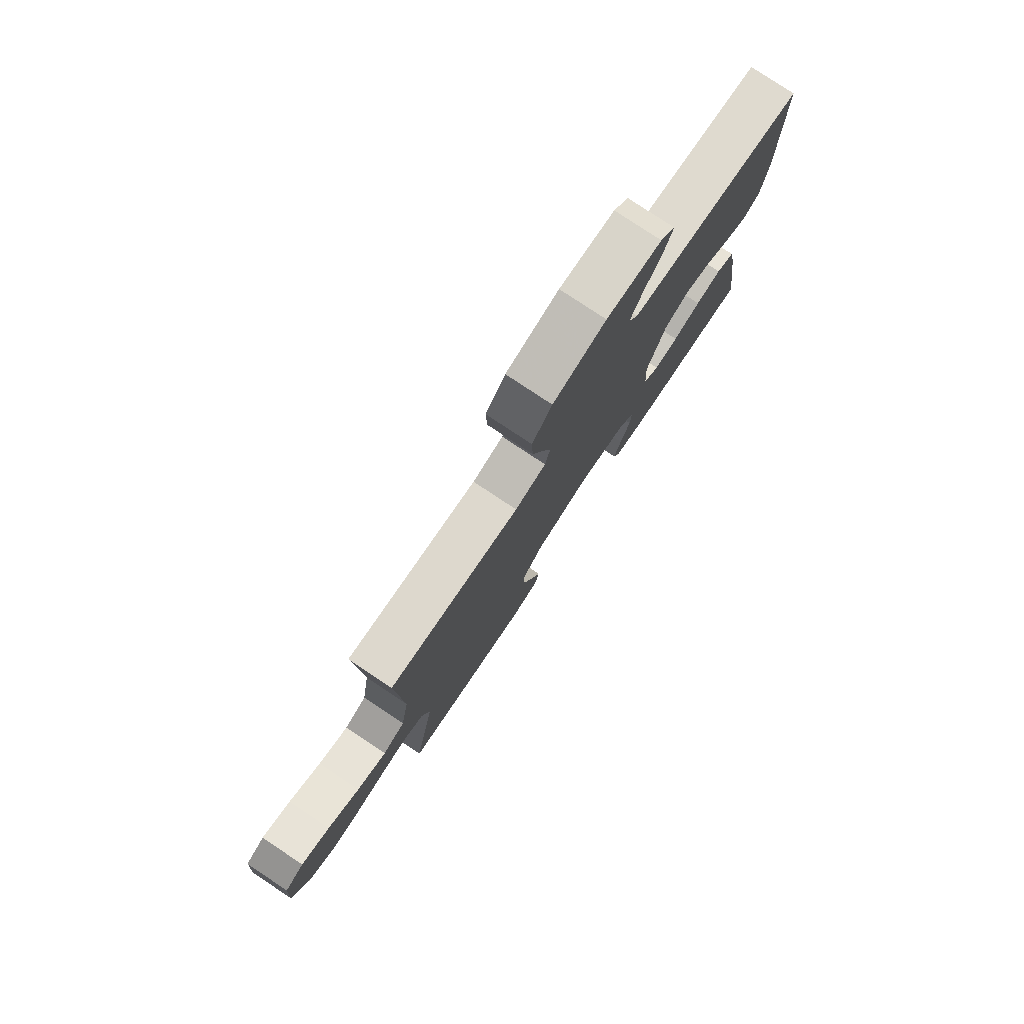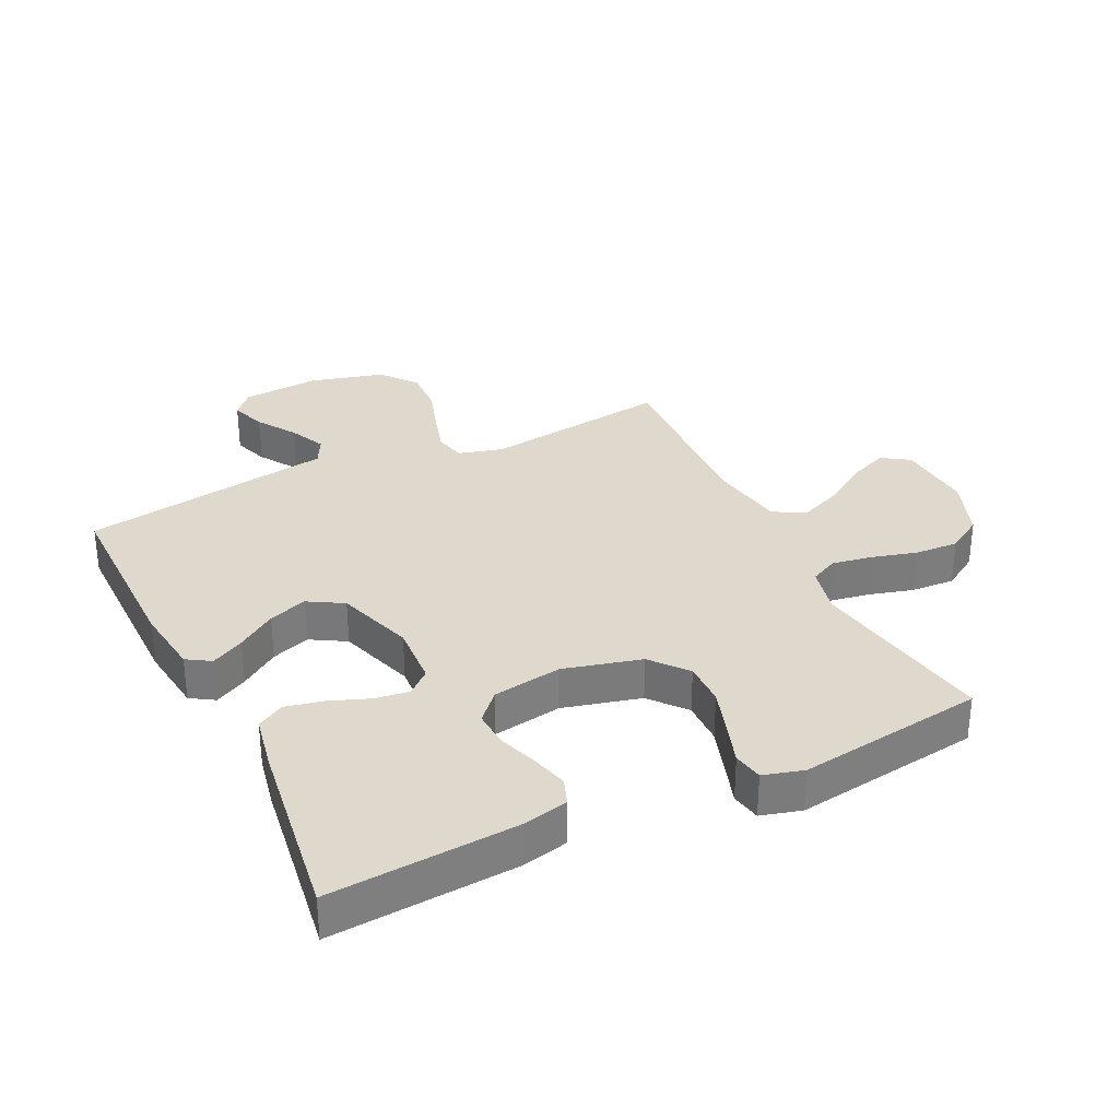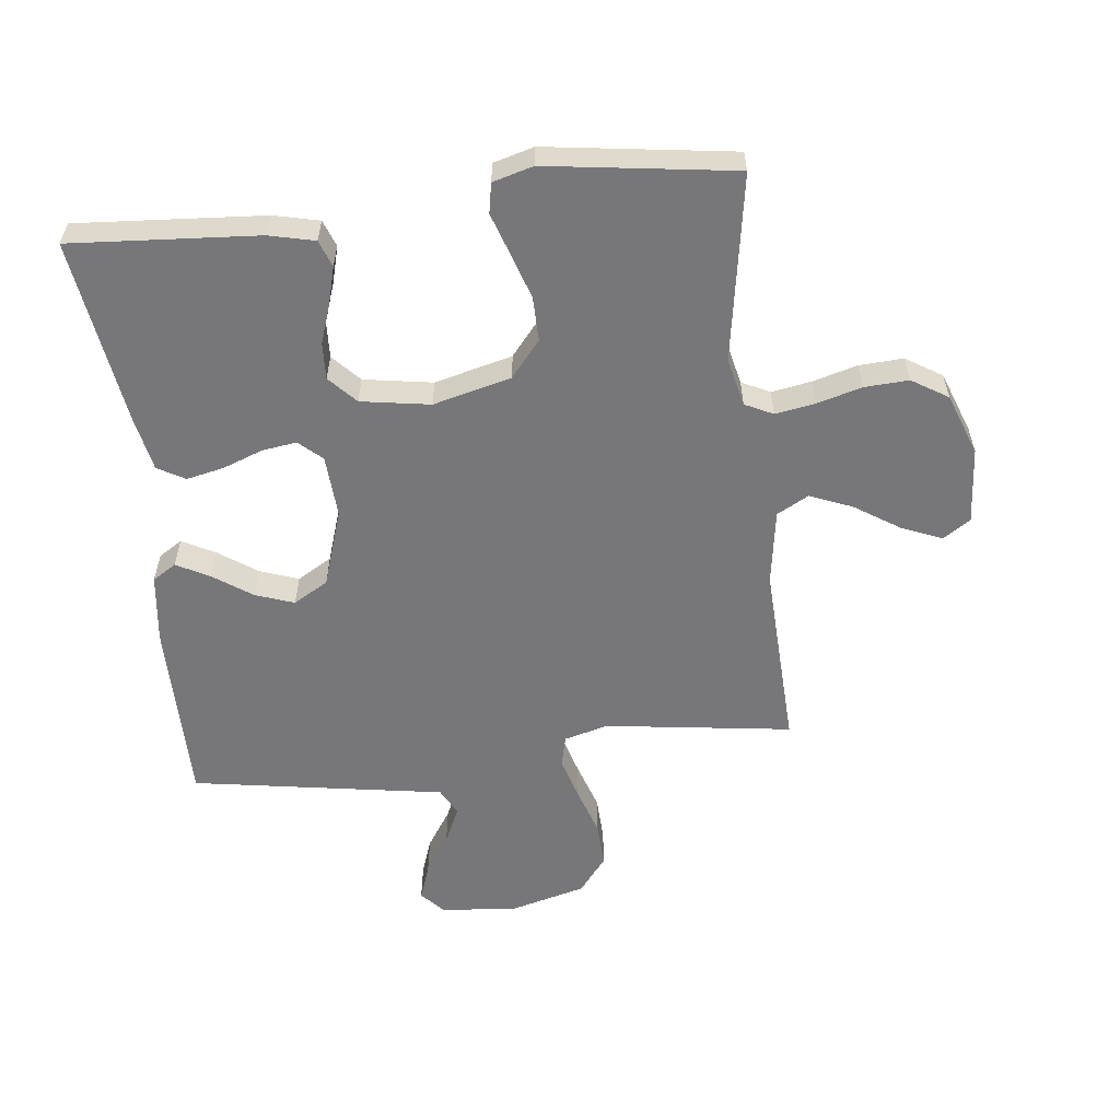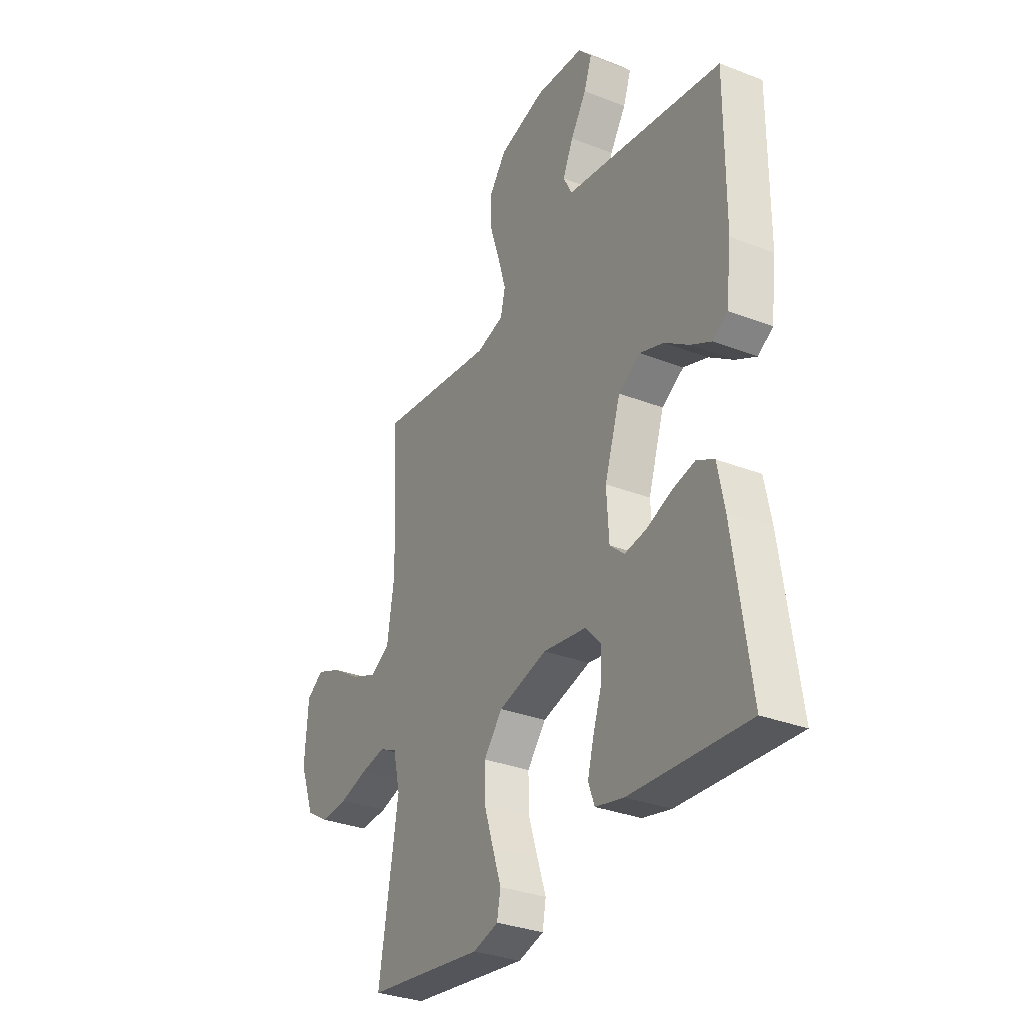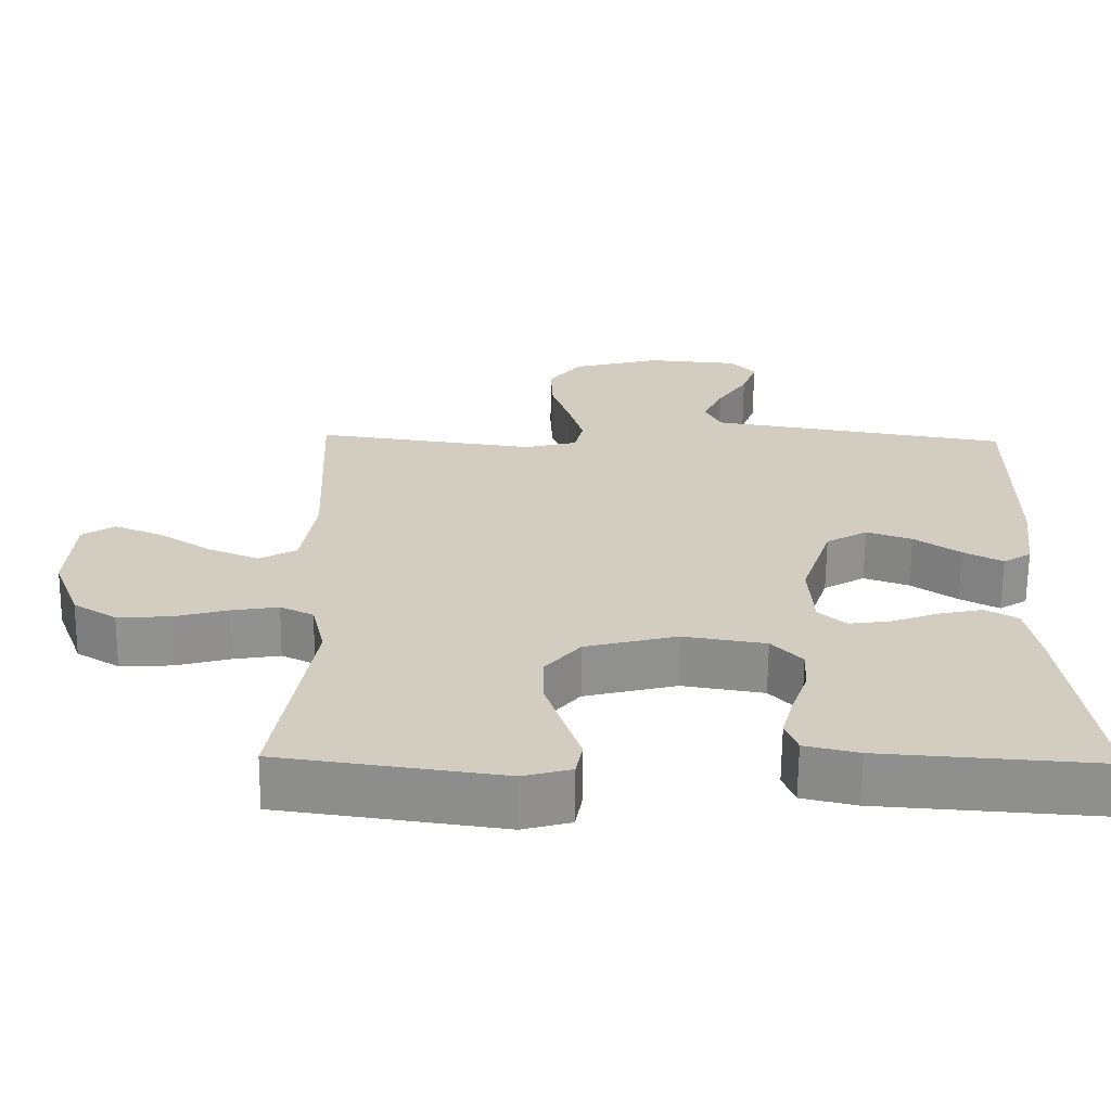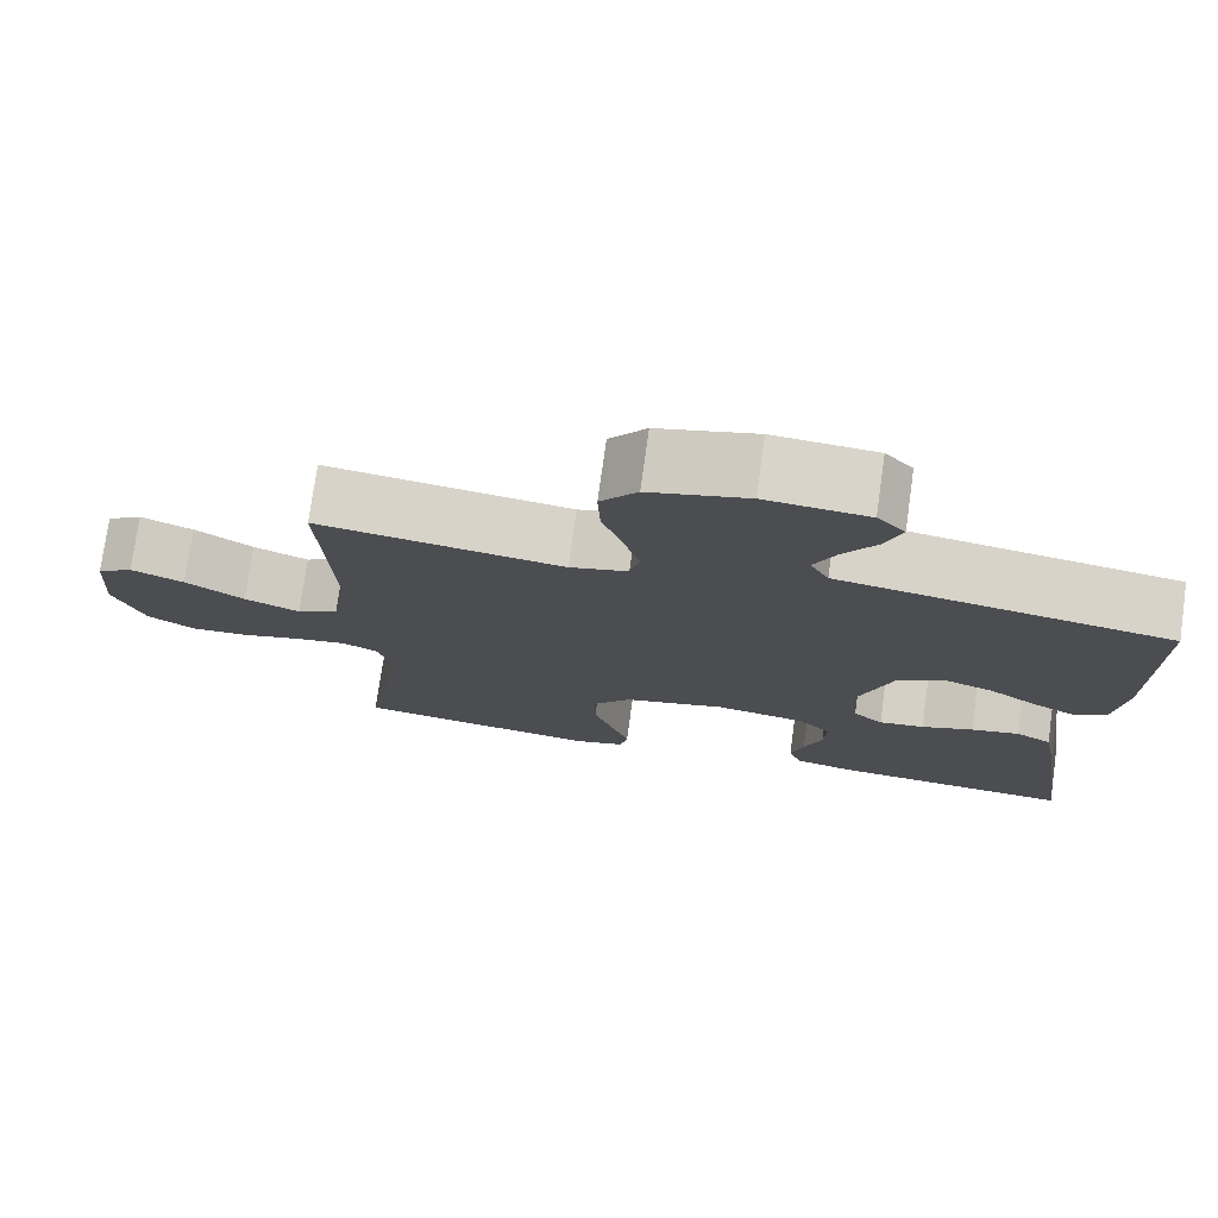
<metadata>
{"format":"obj","ext":"obj","renderer":"f3d","projection":"perspective","resolution":1024,"background":"white","views":[{"elev":79.4,"azim":-56.4,"up":"+Z"},{"elev":31.9,"azim":154.1,"up":"+Y"},{"elev":-57.2,"azim":-173.5,"up":"+Y"},{"elev":-32.0,"azim":61.4,"up":"+Z"},{"elev":-65.7,"azim":-0.6,"up":"+Z"},{"elev":75.9,"azim":8.0,"up":"+Z"}]}
</metadata>
<code>
v 0.5 0.07 -0.5
v 0.2 0.07 -0.479
v 0.127 0.07 -0.462
v 0.111 0.07 -0.419
v 0.127 0.07 -0.36
v 0.149 0.07 -0.296
v 0.152 0.07 -0.237
v 0.111 0.07 -0.193
v 0 0.07 -0.175
v -0.125 0.07 -0.207
v -0.173 0.07 -0.265
v -0.172 0.07 -0.336
v -0.148 0.07 -0.41
v -0.126 0.07 -0.476
v -0.135 0.07 -0.524
v -0.2 0.07 -0.542
v -0.5 0.07 -0.5
v -0.45 0.07 -0.2
v -0.468 0.07 -0.122
v -0.513 0.07 -0.1
v -0.577 0.07 -0.111
v -0.649 0.07 -0.131
v -0.72 0.07 -0.135
v -0.778 0.07 -0.099
v -0.815 0.07 0
v -0.806 0.07 0.124
v -0.762 0.07 0.153
v -0.697 0.07 0.126
v -0.625 0.07 0.079
v -0.557 0.07 0.051
v -0.506 0.07 0.079
v -0.487 0.07 0.2
v -0.5 0.07 0.5
v -0.2 0.07 0.459
v -0.129 0.07 0.478
v -0.117 0.07 0.528
v -0.137 0.07 0.597
v -0.162 0.07 0.674
v -0.165 0.07 0.747
v -0.12 0.07 0.805
v 0 0.07 0.837
v 0.125 0.07 0.827
v 0.159 0.07 0.789
v 0.139 0.07 0.732
v 0.098 0.07 0.669
v 0.071 0.07 0.61
v 0.094 0.07 0.566
v 0.2 0.07 0.549
v 0.5 0.07 0.5
v 0.499 0.07 0.2
v 0.485 0.07 0.089
v 0.447 0.07 0.065
v 0.394 0.07 0.093
v 0.332 0.07 0.136
v 0.27 0.07 0.158
v 0.214 0.07 0.125
v 0.173 0.07 0
v 0.179 0.07 -0.1
v 0.216 0.07 -0.133
v 0.272 0.07 -0.125
v 0.336 0.07 -0.101
v 0.396 0.07 -0.088
v 0.44 0.07 -0.113
v 0.457 0.07 -0.2
v 0.5 0 -0.5
v 0.2 0 -0.479
v 0.127 0 -0.462
v 0.111 0 -0.419
v 0.127 0 -0.36
v 0.149 0 -0.296
v 0.152 0 -0.237
v 0.111 0 -0.193
v 0 0 -0.175
v -0.125 0 -0.207
v -0.173 0 -0.265
v -0.172 0 -0.336
v -0.148 0 -0.41
v -0.126 0 -0.476
v -0.135 0 -0.524
v -0.2 0 -0.542
v -0.5 0 -0.5
v -0.45 0 -0.2
v -0.468 0 -0.122
v -0.513 0 -0.1
v -0.577 0 -0.111
v -0.649 0 -0.131
v -0.72 0 -0.135
v -0.778 0 -0.099
v -0.815 0 0
v -0.806 0 0.124
v -0.762 0 0.153
v -0.697 0 0.126
v -0.625 0 0.079
v -0.557 0 0.051
v -0.506 0 0.079
v -0.487 0 0.2
v -0.5 0 0.5
v -0.2 0 0.459
v -0.129 0 0.478
v -0.117 0 0.528
v -0.137 0 0.597
v -0.162 0 0.674
v -0.165 0 0.747
v -0.12 0 0.805
v 0 0 0.837
v 0.125 0 0.827
v 0.159 0 0.789
v 0.139 0 0.732
v 0.098 0 0.669
v 0.071 0 0.61
v 0.094 0 0.566
v 0.2 0 0.549
v 0.5 0 0.5
v 0.499 0 0.2
v 0.485 0 0.089
v 0.447 0 0.065
v 0.394 0 0.093
v 0.332 0 0.136
v 0.27 0 0.158
v 0.214 0 0.125
v 0.173 0 0
v 0.179 0 -0.1
v 0.216 0 -0.133
v 0.272 0 -0.125
v 0.336 0 -0.101
v 0.396 0 -0.088
v 0.44 0 -0.113
v 0.457 0 -0.2
f 60 61 62 63
f 59 60 63 64
f 51 52 53 54
f 51 54 55
f 50 51 55
f 47 48 49 50
f 47 50 55
f 46 47 55 56
f 42 43 44 45
f 42 45 46
f 41 42 46
f 37 38 39 40
f 36 37 40 41
f 35 36 41 46
f 32 33 34
f 31 32 34 35
f 26 27 28 29
f 26 29 30
f 25 26 30
f 24 25 30
f 21 22 23 24
f 20 21 24 30
f 19 20 30 31
f 15 16 17 18
f 13 14 15 18
f 12 13 18 19
f 11 12 19 31
f 3 4 5 6
f 1 2 3 6
f 59 64 1 6
f 58 59 6 7
f 57 58 7 8
f 35 46 56 57
f 35 57 8 9
f 10 11 31 35
f 9 10 35
f 127 126 125 124
f 128 127 124 123
f 118 117 116 115
f 119 118 115
f 119 115 114
f 114 113 112 111
f 119 114 111
f 120 119 111 110
f 109 108 107 106
f 110 109 106
f 110 106 105
f 104 103 102 101
f 105 104 101 100
f 110 105 100 99
f 98 97 96
f 99 98 96 95
f 93 92 91 90
f 94 93 90
f 94 90 89
f 94 89 88
f 88 87 86 85
f 94 88 85 84
f 95 94 84 83
f 82 81 80 79
f 82 79 78 77
f 83 82 77 76
f 95 83 76 75
f 70 69 68 67
f 70 67 66 65
f 70 65 128 123
f 71 70 123 122
f 72 71 122 121
f 121 120 110 99
f 73 72 121 99
f 99 95 75 74
f 99 74 73
f 1 65 66 2
f 2 66 67 3
f 3 67 68 4
f 4 68 69 5
f 5 69 70 6
f 6 70 71 7
f 7 71 72 8
f 8 72 73 9
f 9 73 74 10
f 10 74 75 11
f 11 75 76 12
f 12 76 77 13
f 13 77 78 14
f 14 78 79 15
f 15 79 80 16
f 16 80 81 17
f 17 81 82 18
f 18 82 83 19
f 19 83 84 20
f 20 84 85 21
f 21 85 86 22
f 22 86 87 23
f 23 87 88 24
f 24 88 89 25
f 25 89 90 26
f 26 90 91 27
f 27 91 92 28
f 28 92 93 29
f 29 93 94 30
f 30 94 95 31
f 31 95 96 32
f 32 96 97 33
f 33 97 98 34
f 34 98 99 35
f 35 99 100 36
f 36 100 101 37
f 37 101 102 38
f 38 102 103 39
f 39 103 104 40
f 40 104 105 41
f 41 105 106 42
f 42 106 107 43
f 43 107 108 44
f 44 108 109 45
f 45 109 110 46
f 46 110 111 47
f 47 111 112 48
f 48 112 113 49
f 49 113 114 50
f 50 114 115 51
f 51 115 116 52
f 52 116 117 53
f 53 117 118 54
f 54 118 119 55
f 55 119 120 56
f 56 120 121 57
f 57 121 122 58
f 58 122 123 59
f 59 123 124 60
f 60 124 125 61
f 61 125 126 62
f 62 126 127 63
f 63 127 128 64
f 64 128 65 1

</code>
